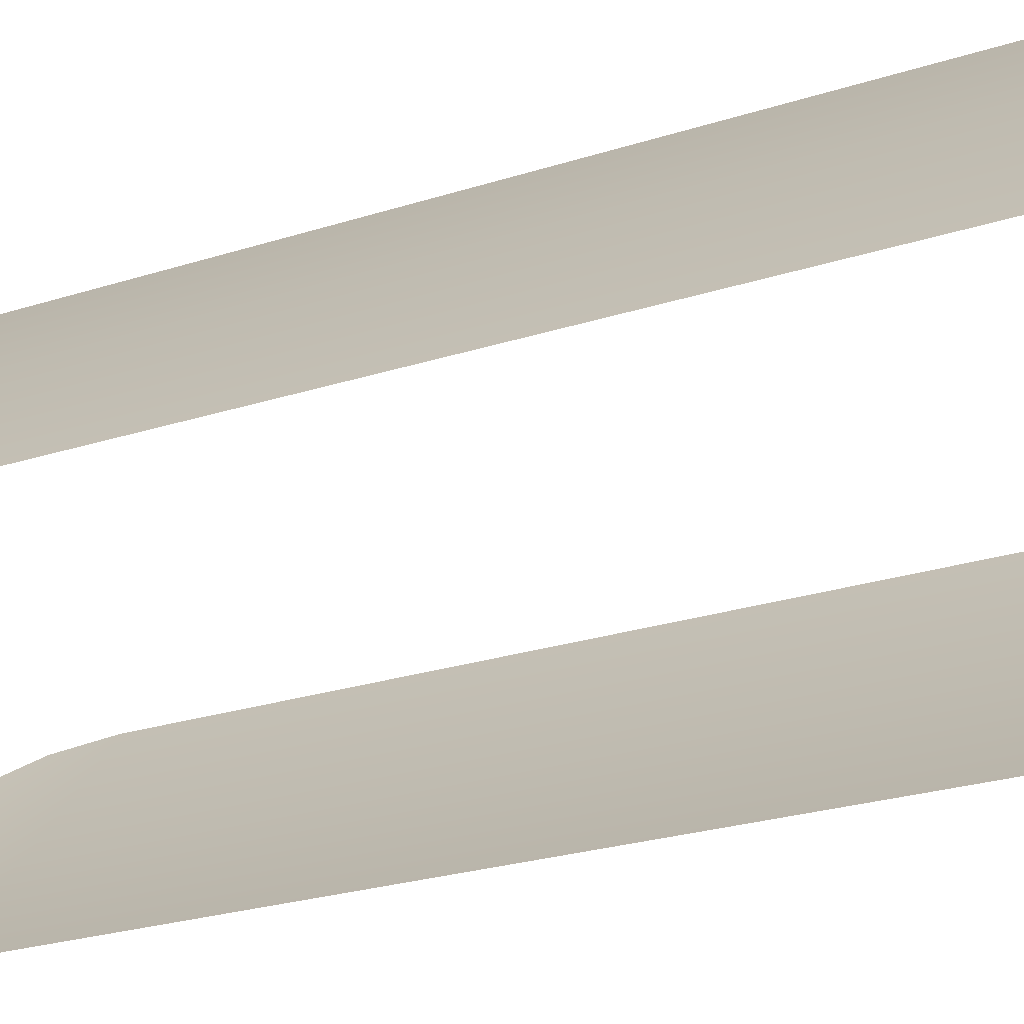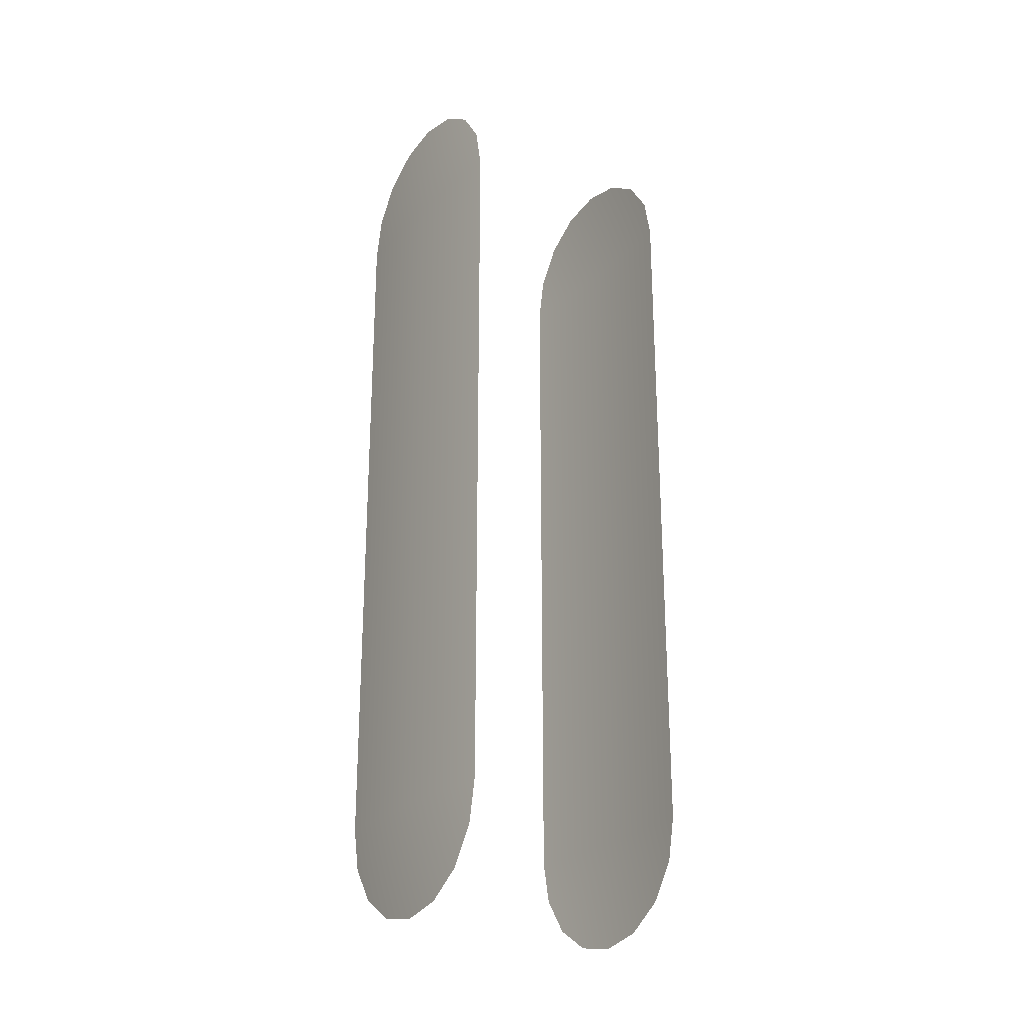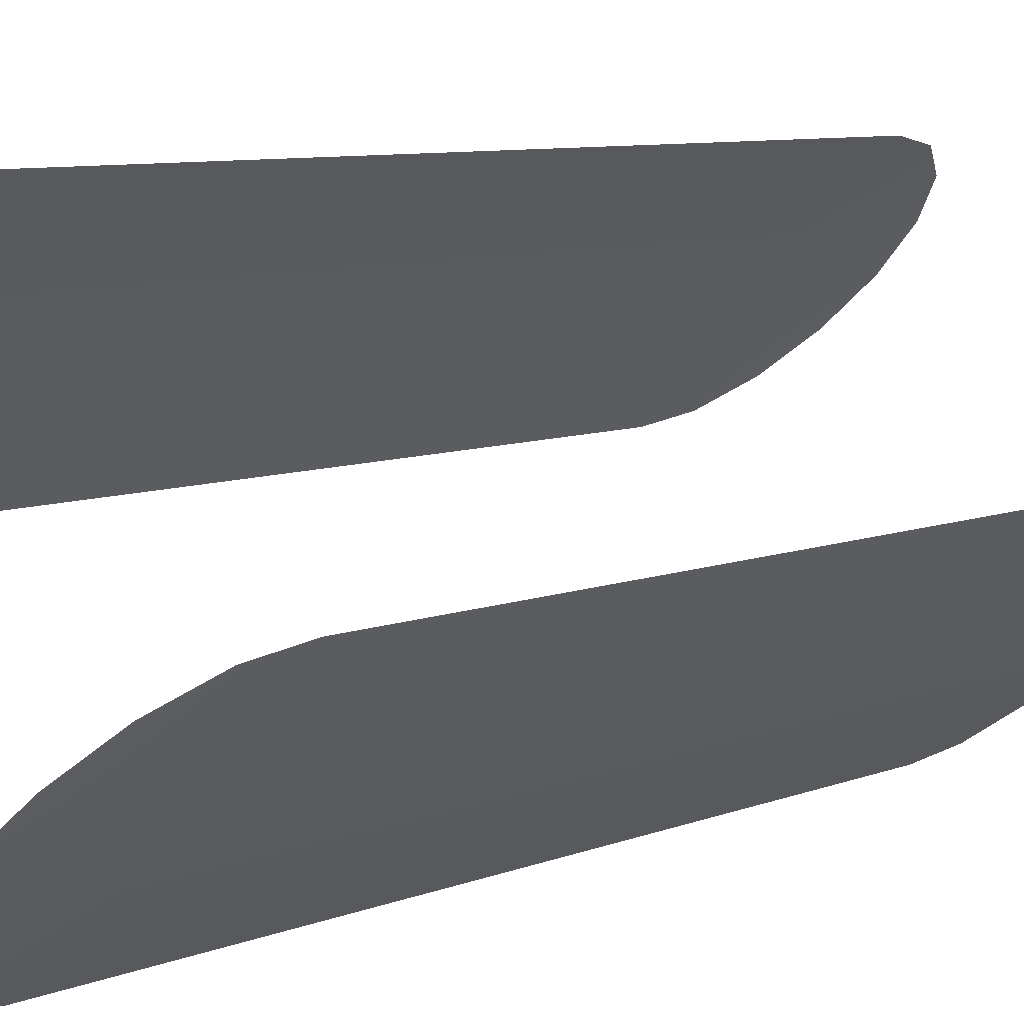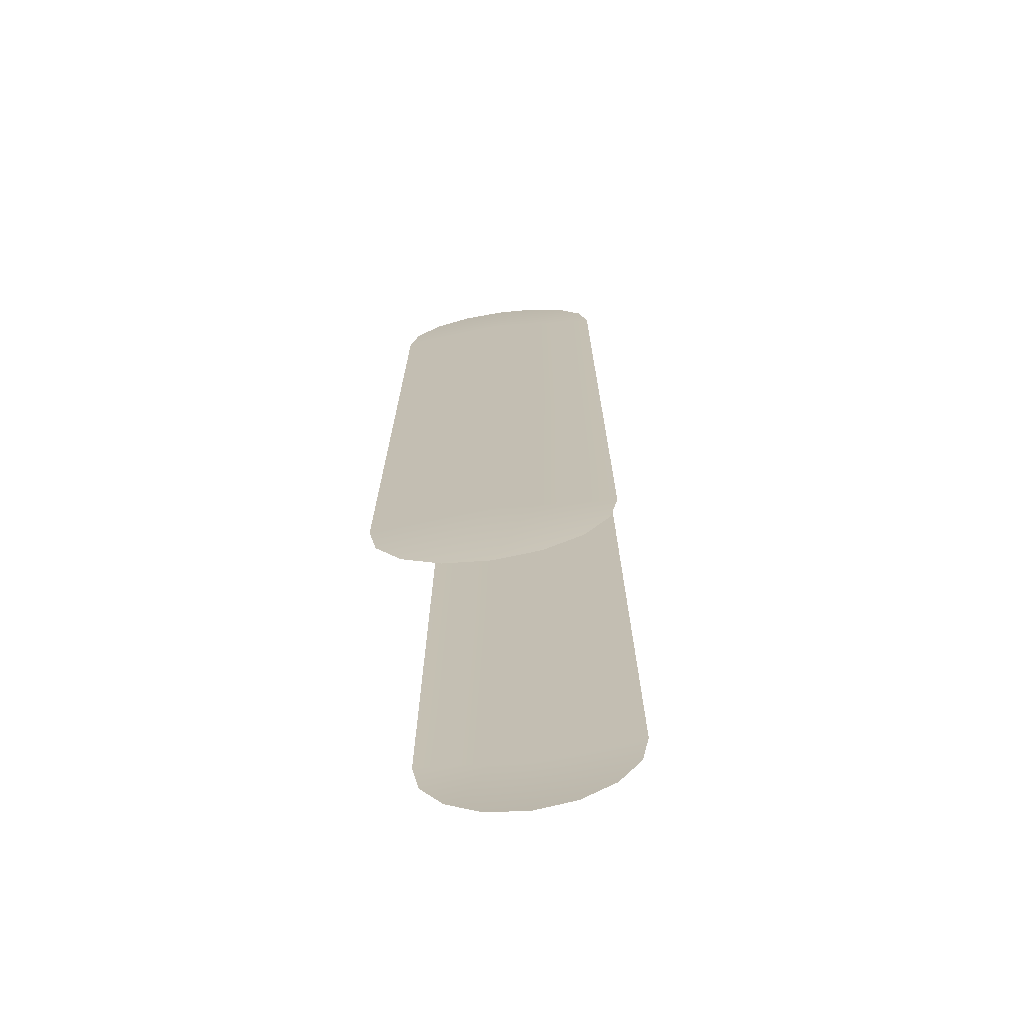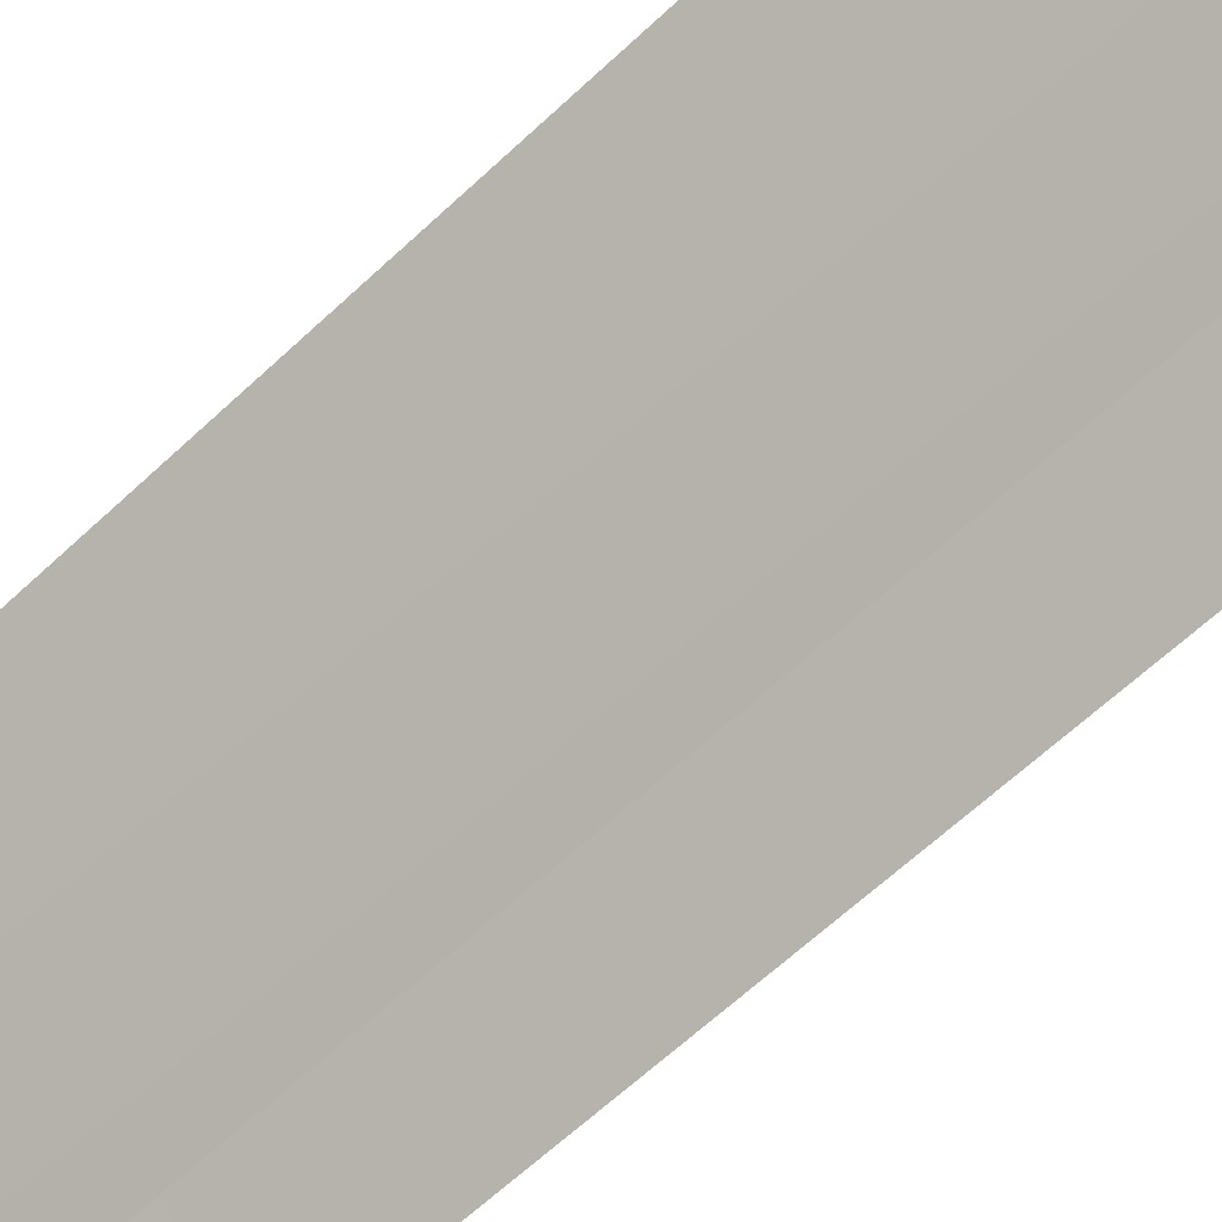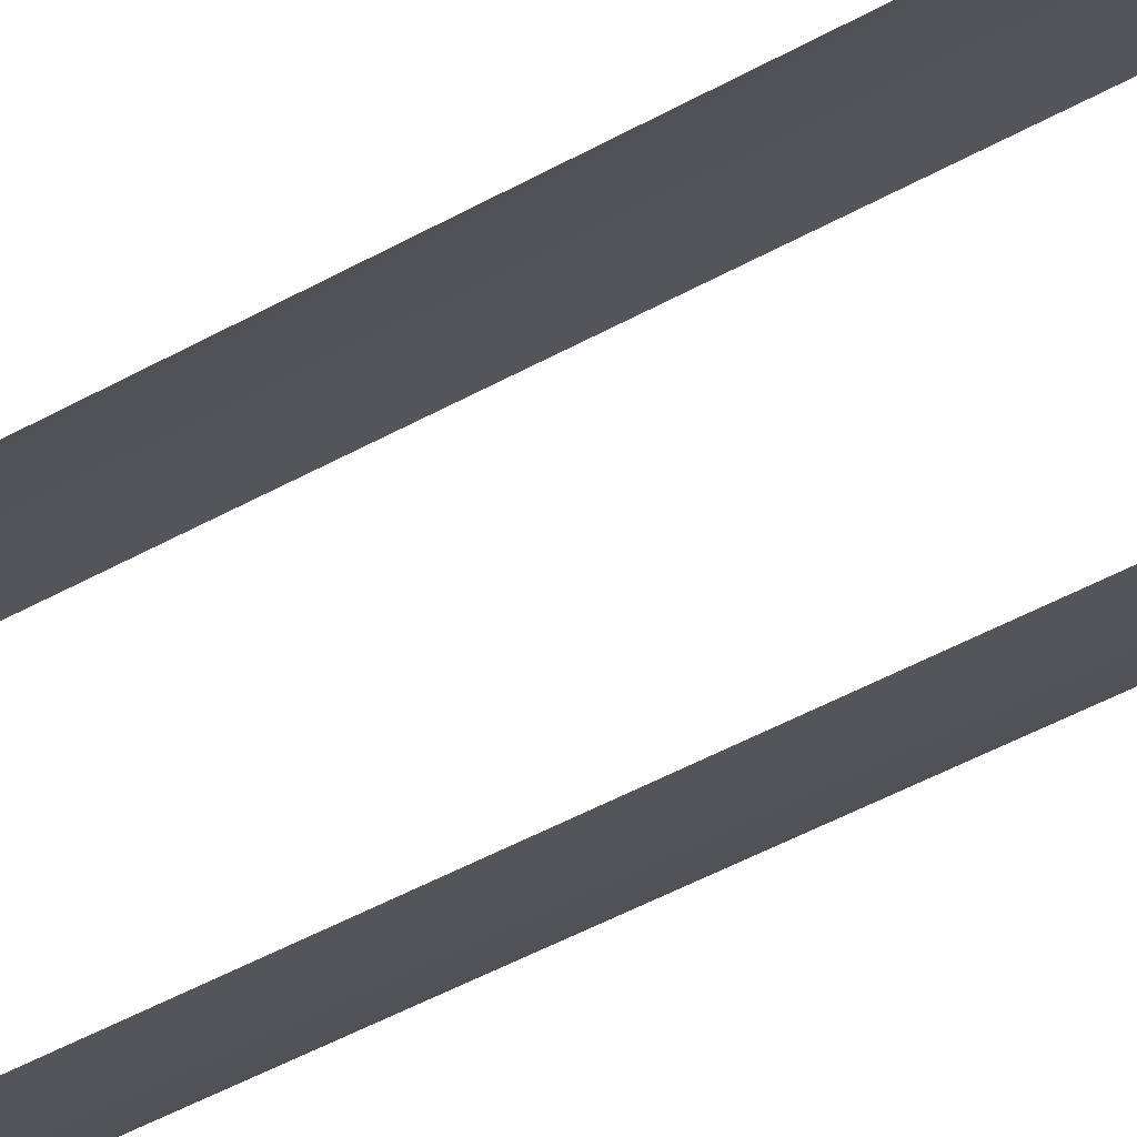
<metadata>
{"format":"obj","ext":"obj","renderer":"f3d","projection":"perspective","resolution":1024,"background":"white","views":[{"elev":-19.8,"azim":-56.8,"up":"+Z"},{"elev":-25.6,"azim":-169.4,"up":"+Y"},{"elev":6.2,"azim":35.3,"up":"+Z"},{"elev":-70.9,"azim":-36.9,"up":"+Y"},{"elev":-60.8,"azim":134.2,"up":"+Z"},{"elev":-56.1,"azim":-60.7,"up":"+Z"}]}
</metadata>
<code>
g housekit_wood_wall_glass
v -2.488 1.252 2.263
v -2.368 2.248 2.368
v -2.488 2.248 2.263
v -2.479 2.309 2.272
v -2.455 2.36 2.296
v -2.419 2.395 2.333
v -2.376 2.407 2.376
v -2.333 2.395 2.419
v -2.296 2.36 2.455
v -2.272 2.309 2.479
v -2.263 2.248 2.488
v -2.263 1.252 2.488
v -2.368 1.252 2.368
v -2.479 1.191 2.272
v -2.272 1.191 2.479
v -2.455 1.14 2.296
v -2.296 1.14 2.455
v -2.419 1.105 2.333
v -2.333 1.105 2.419
v -2.376 1.093 2.376
v -2.502 1.252 2.726
v -2.622 2.248 2.621
v -2.502 2.248 2.726
v -2.51 2.309 2.717
v -2.535 2.36 2.693
v -2.571 2.395 2.656
v -2.614 2.407 2.613
v -2.657 2.395 2.57
v -2.693 2.36 2.534
v -2.718 2.309 2.51
v -2.726 2.248 2.501
v -2.726 1.252 2.501
v -2.622 1.252 2.621
v -2.51 1.191 2.717
v -2.718 1.191 2.51
v -2.535 1.14 2.693
v -2.693 1.14 2.534
v -2.571 1.105 2.656
v -2.657 1.105 2.57
v -2.614 1.093 2.613
g housekit_wood_wall_glass_0
f 3 2 1
f 3 4 2
f 4 5 2
f 5 6 2
f 6 7 2
f 7 8 2
f 8 9 2
f 9 10 2
f 10 11 2
f 11 12 2
f 2 13 1
f 12 13 2
f 13 14 1
f 15 13 12
f 14 13 16
f 17 13 15
f 16 13 18
f 17 19 13
f 18 13 20
f 20 13 19
g housekit_wood_wall_glass_1
f 23 22 21
f 23 24 22
f 24 25 22
f 25 26 22
f 26 27 22
f 27 28 22
f 28 29 22
f 29 30 22
f 30 31 22
f 31 32 22
f 22 33 21
f 32 33 22
f 33 34 21
f 35 33 32
f 34 33 36
f 37 33 35
f 36 33 38
f 37 39 33
f 38 33 40
f 40 33 39

</code>
